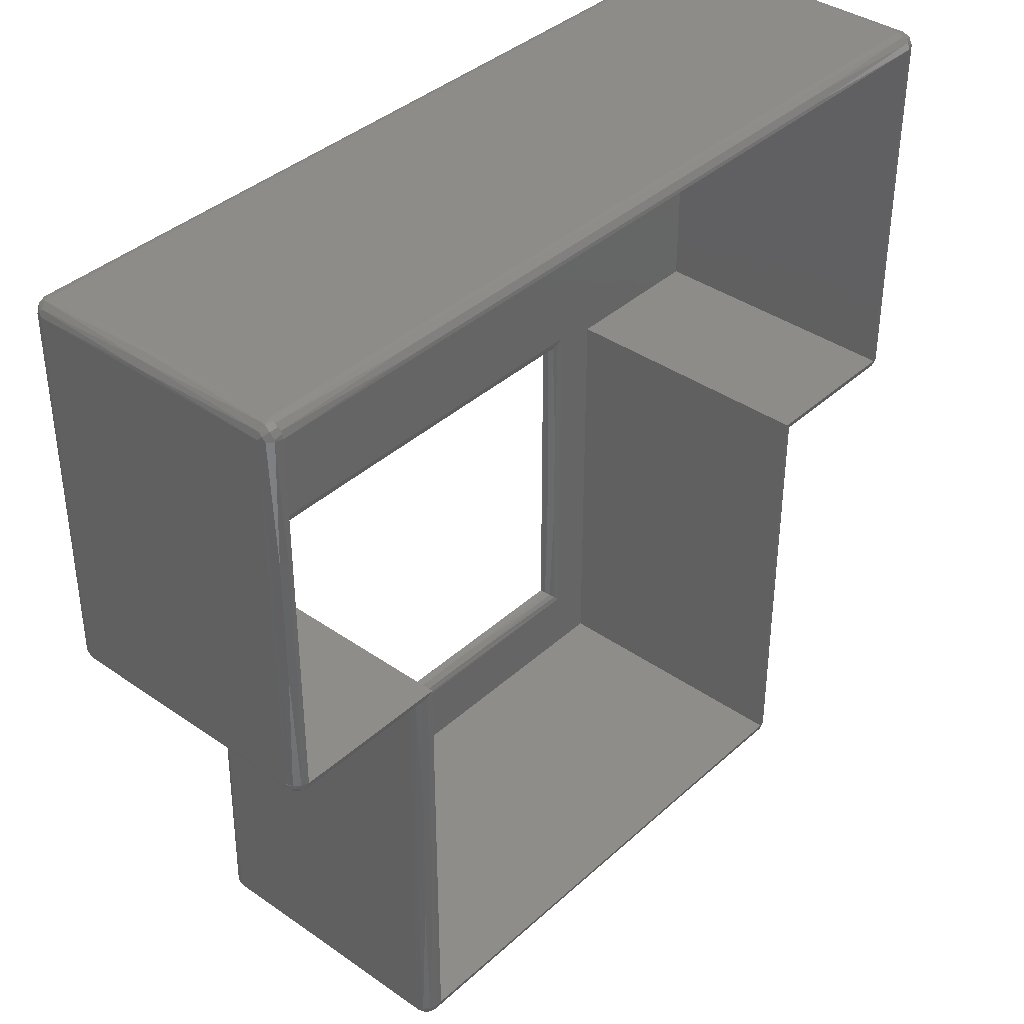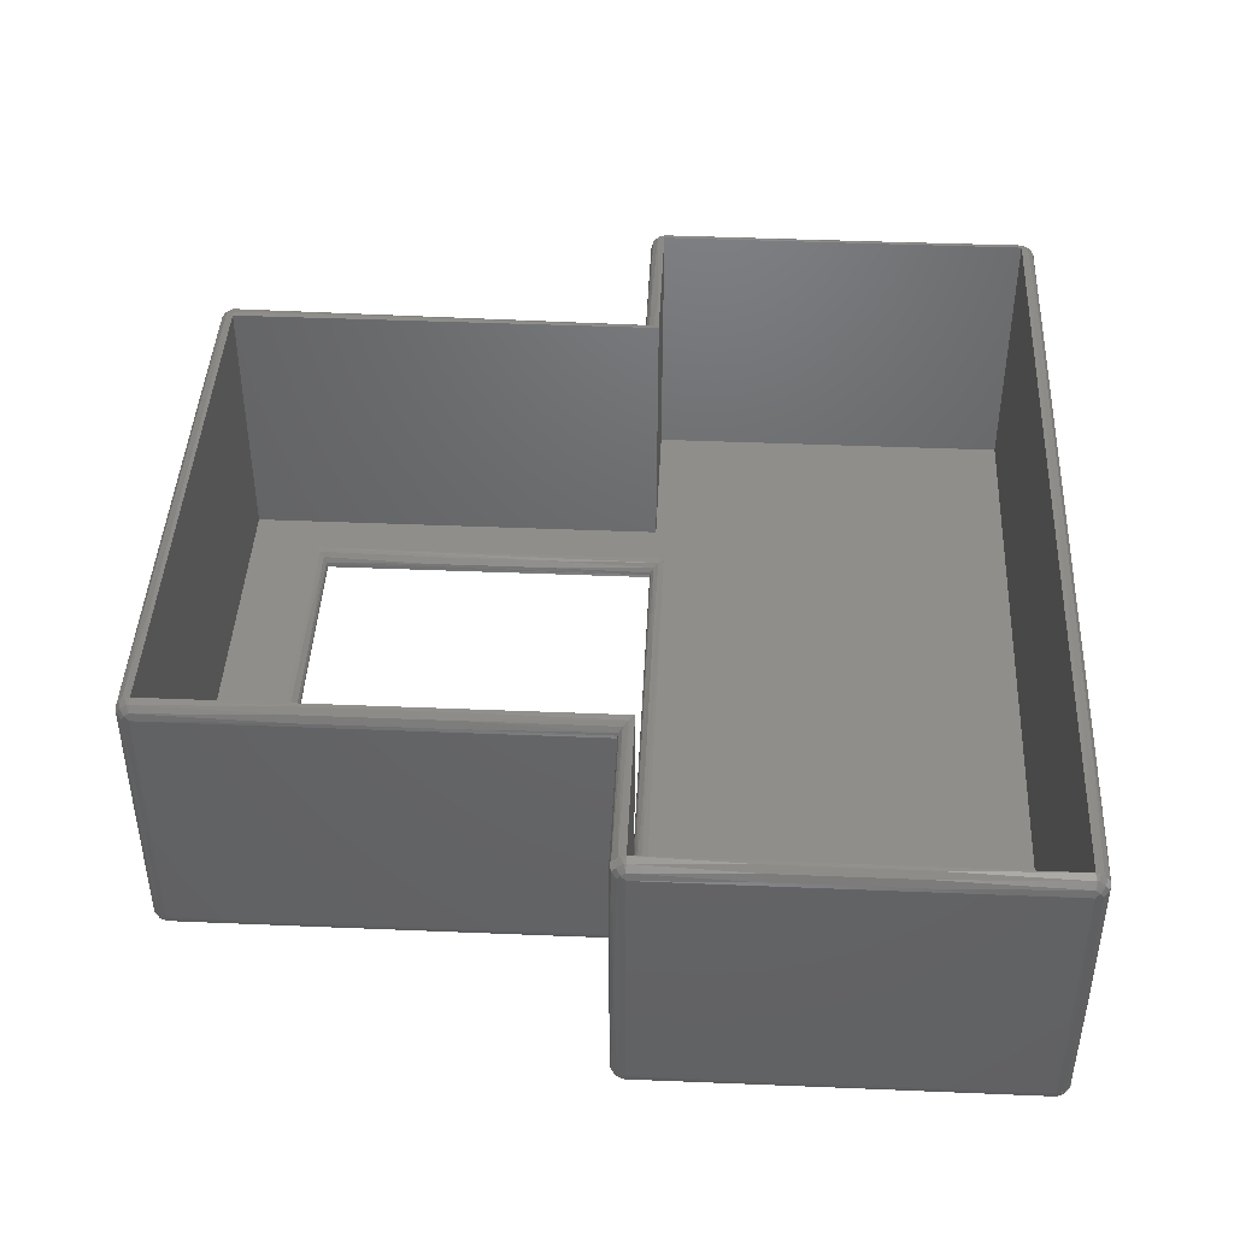
<metadata>
{"format":"stl","ext":"stl","renderer":"f3d","projection":"perspective","resolution":1024,"background":"white","views":[{"elev":38.3,"azim":131.4,"up":"+Z"},{"elev":43.2,"azim":-87.2,"up":"+Y"}]}
</metadata>
<code>
# stl→obj: 394 verts, 792 faces
v 20.05 0 -1.318
v 20.07 0.1951 -1.299
v 20.05 0 -25.32
v 20.07 0.1951 -25.34
v 20.13 0.3827 -25.39
v 20.19 0.5 -17.65
v 20.35 0.7071 -25.61
v 20.55 0.866 -17.65
v 20.67 0.9239 -25.94
v 21.05 1 -26.32
v 20.55 0.866 -8.985
v 20.67 0.9239 -0.7007
v 20.35 0.7071 -1.025
v 20.19 0.5 -8.985
v 20.13 0.3827 -1.242
v 21.05 1 -0.3181
v -9.946 0 -1.318
v -9.965 0.1951 -1.299
v 10.39 0.5 -1.184
v 10.39 0.866 -0.8181
v -0.2792 0.866 -0.8181
v -10.56 0.9239 -0.7007
v -10.24 0.7071 -1.025
v -0.2792 0.5 -1.184
v -10.02 0.3827 -1.242
v -10.95 1 -0.3181
v -10.95 1 -26.32
v 10.39 0.866 -25.82
v 10.39 0.5 -25.45
v -0.2792 0.5 -25.45
v -10.02 0.3827 -25.39
v -10.24 0.7071 -25.61
v -0.2792 0.866 -25.82
v -10.56 0.9239 -25.94
v -9.965 0.1951 -25.34
v -9.946 0 -25.32
v -10.45 0.866 -17.65
v -10.08 0.5 -17.65
v -10.08 0.5 -8.985
v -10.45 0.866 -8.985
v 35 0 -0.9585
v 35 0 25
v 23.96 0 -0.9585
v -25 0 25
v -14 0 -1
v -25 0 -1
v -14 0 -31
v 24.46 0 -31
v 24.96 0.134 -30.99
v 24.55 0.03407 -20.98
v 24.39 0.03407 -10.97
v 24.35 0.07612 -1.341
v 24.83 0.2929 -10.96
v 24.68 0.2929 -1.666
v 24.9 0.6173 -1.882
v 25.09 0.7412 -10.96
v 24.96 0.8049 -1.939
v 24.98 1 -1.958
v 25.26 0.7412 -20.97
v 25.46 1 -30.98
v 25.32 0.5 -30.99
v 25 0.2929 -20.97
v 24.46 0.5 -31.87
v 14.84 0.7412 -31.97
v 24.46 1 -32
v 5.228 0.7412 -31.97
v -14 1 -32
v -4.386 0.7412 -31.97
v -14 0.5 -31.87
v -4.386 0.2929 -31.71
v -14 0.134 -31.5
v -4.386 0.03407 -31.26
v 5.228 0.03407 -31.26
v 14.84 0.03407 -31.26
v 24.46 0.134 -31.5
v 14.84 0.2929 -31.71
v 5.228 0.2929 -31.71
v 24.48 0.05405 -31.32
v 24.96 0.1466 -31.14
v 25.04 0.4195 -31.57
v 25.37 0.7042 -31.29
v 25.17 1 -31.7
v 25.38 1 -31.37
v 24.55 0.2903 -31.7
v 24.48 0.6613 -31.94
v 24.84 1 -31.92
v 24.96 0.8479 -31.85
v -14.87 0.5 -31
v -14.97 0.7412 -21
v -15 1 -31
v -14.97 0.7412 -11
v -14.98 0.8049 -1.981
v -14.92 0.6173 -1.924
v -14.71 0.2929 -11
v -14.71 0.2929 -1.707
v -14.38 0.07612 -1.383
v -14.26 0.03407 -11
v -14.26 0.03407 -21
v -14.5 0.134 -31
v -14.71 0.2929 -21
v -15 1 -2
v -14.33 0.05668 -31.02
v -14.15 0.1464 -31.5
v -14.58 0.4226 -31.58
v -14.3 0.7041 -31.91
v -14.5 1 -31.87
v -14.7 0.2959 -31.09
v -14.94 0.669 -31.02
v -14.85 0.8536 -31.5
v -14.87 1 -31.5
v 25.46 19 -30.98
v 25.42 9.5 -31.25
v 25.17 9.5 -31.7
v 24.72 9.5 -31.96
v 24.46 19 -32
v 24.84 19 -31.92
v 25.17 19 -31.7
v 25.38 19 -31.37
v -14 19 -32
v -14.26 9.5 -31.97
v -14.71 9.5 -31.71
v -14.97 9.5 -31.26
v -15 19 -31
v -14.87 19 -31.5
v -14.5 19 -31.87
v -15 19 -2
v -15 0.03407 -1.259
v -25 0.134 -1.5
v -15 0.2929 -1.707
v -25 0.5 -1.866
v -25 1 -2
v -25.87 0.5 -1
v -25.97 0.7412 6.667
v -26 1 -1
v -25.97 0.7412 15.83
v -26 1 25
v -25.87 0.5 25
v -25.71 0.2929 15.83
v -25.5 0.134 25
v -25.26 0.03407 15.83
v -25.26 0.03407 6.667
v -25.5 0.134 -1
v -25.71 0.2929 6.667
v -25.33 0.05668 -1.025
v -25.15 0.1464 -1.5
v -25.58 0.4226 -1.577
v -25.3 0.7041 -1.908
v -25.5 1 -1.866
v -25.7 0.2959 -1.092
v -25.94 0.669 -1.025
v -25.85 0.8536 -1.5
v -25.87 1 -1.5
v -25 0.5 25.87
v -15 0.7412 25.97
v -25 1 26
v -5 0.7412 25.97
v 5 0.7412 25.97
v 5 0.2929 25.71
v 15 0.2929 25.71
v 15 0.03407 25.26
v 25 0.03407 25.26
v 35 0.134 25.5
v -15 0.2929 25.71
v -25 0.134 25.5
v -15 0.03407 25.26
v -5 0.03407 25.26
v 5 0.03407 25.26
v -5 0.2929 25.71
v 25 0.2929 25.71
v 35 0.5 25.87
v 25 0.7412 25.97
v 35 1 26
v 15 0.7412 25.97
v -25.3 0.09175 25.3
v -25.58 0.4226 25.58
v -25.15 0.5 25.85
v -25.33 0.9752 25.94
v -25.5 1 25.87
v -25.7 0.9082 25.7
v -25.87 1 25.5
v -25.94 0.9752 25.33
v -25.85 0.5 25.15
v 35.87 0.5 25
v 35.97 0.7412 16.35
v 36 1 25
v 35.97 0.7412 7.694
v 36 1 -0.9585
v 35.87 0.5 -0.9585
v 35.71 0.2929 7.694
v 35.5 0.134 -0.9585
v 35.26 0.03407 7.694
v 35.26 0.03407 16.35
v 35.5 0.134 25
v 35.71 0.2929 16.35
v 35.5 0.1464 25.15
v 35.02 0.05668 25.33
v 35.09 0.2959 25.7
v 35.02 0.669 25.94
v 35.5 0.8536 25.85
v 35.5 1 25.87
v 35.87 1 25.5
v 35.58 0.4226 25.58
v 35.91 0.7041 25.3
v 35 0.5 -1.825
v 27.25 0.7412 -1.924
v 35 1 -1.958
v 27.25 0.2929 -1.666
v 35 0.134 -1.458
v 27.25 0.03407 -1.217
v 35.3 0.09175 -1.254
v 35.58 0.4226 -1.536
v 35.15 0.5 -1.812
v 35.33 0.9752 -1.902
v 35.5 1 -1.825
v 35.7 0.9082 -1.663
v 35.87 1 -1.458
v 35.94 0.9752 -1.289
v 35.85 0.5 -1.105
v -26 19 -1
v -26 19 25
v -25.97 9.5 25.26
v -25.71 9.5 25.71
v -25.26 9.5 25.97
v -25 19 26
v -25.5 19 25.87
v -25.87 19 25.5
v 35 19 26
v 35.26 9.5 25.97
v 35.71 9.5 25.71
v 35.97 9.5 25.26
v 36 19 25
v 35.87 19 25.5
v 35.5 19 25.87
v 36 19 -0.9585
v 35.97 9.5 -1.217
v 35.71 9.5 -1.666
v 35.26 9.5 -1.924
v 35 19 -1.958
v 35.5 19 -1.825
v 35.87 19 -1.458
v 24.98 19 -1.958
v 25.32 19.5 -30.99
v 25.37 19.3 -31.29
v 24.96 19.15 -31.85
v 25.04 19.58 -31.57
v 24.48 19.34 -31.94
v 24.46 19.5 -31.87
v 24.55 19.71 -31.7
v 24.46 19.87 -31.5
v 24.48 19.95 -31.32
v 24.46 20 -31
v 24.96 19.85 -31.14
v 24.96 19.87 -30.99
v 24 20 -31
v 14.84 19.97 -31.26
v 14.84 19.71 -31.71
v 14.84 19.26 -31.97
v 5.228 19.26 -31.97
v -4.386 19.26 -31.97
v -14 19.5 -31.87
v -4.386 19.71 -31.71
v -14 19.87 -31.5
v -4.386 19.97 -31.26
v -14 20 -31
v 5.228 19.97 -31.26
v 5.228 19.71 -31.71
v 35.87 19.5 -0.9585
v 35.99 19.09 -1.007
v 35.81 19.52 -1.231
v 35.76 19.23 -1.566
v 35.35 19.47 -1.768
v 35.2 19.01 -1.938
v 35 19.49 -1.831
v 35 19.85 -1.482
v 35.41 19.81 -1.381
v 35 20 -1
v 35.5 19.87 -0.9585
v 35 20 -0.9585
v 35 20 -0.9723
v 35 20 -0.9862
v 35.5 19.15 25.85
v 35.02 19.33 25.94
v 35 19.5 25.87
v 35.09 19.7 25.7
v 35 19.87 25.5
v 35.02 19.94 25.33
v 35 20 25
v 35.5 19.85 25.15
v 35.5 19.87 25
v 35.87 19.5 25
v 35.58 19.58 25.58
v 35.91 19.3 25.3
v -25.87 19.5 25
v -25.91 19.3 25.3
v -25.58 19.58 25.58
v -25.5 19.15 25.85
v -25.02 19.33 25.94
v -25 19.5 25.87
v -25.09 19.7 25.7
v -25 19.87 25.5
v -25.02 19.94 25.33
v -25 20 25
v -25.5 19.85 25.15
v -25.5 19.87 25
v -25 19 -2
v -25.26 9.5 -1.966
v -25.71 9.5 -1.707
v -25.97 9.5 -1.259
v -25.87 19 -1.5
v -25.5 19 -1.866
v -25.5 19.15 -1.854
v -25.02 19.33 -1.943
v -25 19.5 -1.866
v -25.09 19.7 -1.704
v -25 19.87 -1.5
v -25.02 19.94 -1.331
v -25 20 -1
v -25.5 19.85 -1.146
v -25.5 19.87 -1
v -25.87 19.5 -1
v -25.58 19.58 -1.577
v -25.91 19.3 -1.296
v 35.97 19.26 7.694
v 35.97 19.26 16.35
v 35.71 19.71 16.35
v 35.26 19.97 16.35
v 35.26 19.97 7.694
v 35.71 19.71 7.694
v 25 19.26 25.97
v 15 19.26 25.97
v 5 19.26 25.97
v 5 19.71 25.71
v -5 19.71 25.71
v -5 19.97 25.26
v -15 19.97 25.26
v 25 19.71 25.71
v 25 19.97 25.26
v 15 19.97 25.26
v 5 19.97 25.26
v 15 19.71 25.71
v -15 19.71 25.71
v -15 19.26 25.97
v -5 19.26 25.97
v -25.97 19.26 15.83
v -25.71 19.71 15.83
v -25.26 19.97 15.83
v -25.26 19.97 6.667
v -25.71 19.71 6.667
v -25.97 19.26 6.667
v -14.98 19.2 -1.981
v -14.92 19.38 -1.924
v -15 19.71 -1.707
v -14.71 19.71 -1.707
v -14.38 19.92 -1.383
v -15 19.97 -1.259
v -14 20 -1
v 24.01 20 -1
v 27.25 19.97 -1.217
v 27.25 19.71 -1.666
v 27.25 19.26 -1.924
v 24.91 19.37 -1.886
v 24.7 19.69 -1.68
v 24.38 19.91 -1.37
v 25.26 19.26 -20.98
v 25 19.71 -20.99
v 24.55 19.97 -21
v 24 20 -3.204
v 24 20 -1
v 24.39 19.97 -11
v 24.83 19.71 -10.99
v 25.09 19.26 -10.98
v -14.5 19.15 -31.85
v -14.02 19.33 -31.94
v -14.09 19.7 -31.7
v -14.02 19.94 -31.33
v -14.5 19.85 -31.15
v -14.5 19.87 -31
v -14.87 19.5 -31
v -14.58 19.58 -31.58
v -14.91 19.3 -31.3
v 35 1 -1
v 24 1 -1
v 24 1 -31
v -14.26 19.97 -21
v -14.26 19.97 -11
v -14.71 19.71 -11
v -14.97 19.26 -11
v -14.97 19.26 -21
v -14.71 19.71 -21
v -14 1 -1
v -25 1 -1
v -14 1 -31
v -25 1 25
v 35 1 25
f 1 2 3
f 3 2 4
f 4 2 5
f 5 2 6
f 5 6 7
f 7 6 8
f 7 8 9
f 9 8 10
f 10 8 11
f 10 11 12
f 12 11 13
f 13 11 14
f 13 14 15
f 15 14 2
f 2 14 6
f 12 16 10
f 8 6 14
f 11 8 14
f 17 18 1
f 1 18 2
f 2 18 15
f 15 18 19
f 15 19 13
f 13 19 20
f 13 20 12
f 12 20 16
f 16 20 21
f 16 21 22
f 22 21 23
f 23 21 24
f 23 24 25
f 25 24 18
f 18 24 19
f 22 26 16
f 20 19 24
f 21 20 24
f 10 27 9
f 9 27 28
f 9 28 7
f 7 28 29
f 7 29 5
f 5 29 4
f 4 29 30
f 4 30 31
f 31 30 32
f 32 30 33
f 32 33 34
f 34 33 27
f 27 33 28
f 31 35 4
f 4 35 36
f 4 36 3
f 29 28 33
f 30 29 33
f 27 26 34
f 34 26 37
f 34 37 32
f 32 37 38
f 32 38 31
f 31 38 35
f 35 38 39
f 35 39 25
f 25 39 23
f 23 39 40
f 23 40 22
f 22 40 26
f 26 40 37
f 25 18 35
f 35 18 17
f 35 17 36
f 38 37 40
f 39 38 40
f 41 42 43
f 43 42 1
f 43 1 3
f 1 42 17
f 17 42 44
f 17 44 45
f 45 44 46
f 17 45 36
f 36 45 47
f 36 47 3
f 3 47 48
f 3 48 43
f 49 50 48
f 48 50 51
f 48 51 43
f 43 51 52
f 52 51 53
f 52 53 54
f 54 53 55
f 55 53 56
f 55 56 57
f 57 56 58
f 58 56 59
f 58 59 60
f 60 59 61
f 61 59 62
f 61 62 49
f 49 62 50
f 53 51 50
f 56 53 62
f 62 53 50
f 59 56 62
f 63 64 65
f 65 64 66
f 65 66 67
f 67 66 68
f 67 68 69
f 69 68 70
f 69 70 71
f 71 70 72
f 71 72 47
f 47 72 73
f 47 73 48
f 48 73 74
f 48 74 75
f 75 74 76
f 75 76 63
f 63 76 64
f 70 68 66
f 66 64 77
f 77 64 76
f 77 76 73
f 73 76 74
f 72 70 77
f 77 70 66
f 72 77 73
f 75 78 48
f 48 78 79
f 48 79 49
f 49 79 61
f 61 79 80
f 61 80 81
f 81 80 82
f 81 82 83
f 78 75 84
f 84 75 63
f 84 63 85
f 85 63 65
f 85 65 86
f 85 86 87
f 87 86 82
f 87 82 80
f 83 60 81
f 81 60 61
f 80 79 78
f 87 80 84
f 84 80 78
f 85 87 84
f 88 89 90
f 90 89 91
f 90 91 92
f 92 91 93
f 93 91 94
f 93 94 95
f 95 94 96
f 96 94 97
f 96 97 45
f 45 97 98
f 45 98 47
f 47 98 99
f 99 98 100
f 99 100 88
f 88 100 89
f 92 101 90
f 94 91 89
f 97 94 100
f 100 94 89
f 98 97 100
f 99 102 47
f 47 102 103
f 47 103 71
f 71 103 69
f 69 103 104
f 69 104 105
f 105 104 106
f 105 106 67
f 102 99 107
f 107 99 88
f 107 88 108
f 108 88 90
f 108 90 109
f 109 90 110
f 109 110 106
f 67 69 105
f 104 103 102
f 102 107 104
f 104 107 109
f 104 109 106
f 108 109 107
f 111 60 112
f 112 60 83
f 112 83 113
f 113 83 82
f 113 82 86
f 113 86 114
f 114 86 65
f 114 65 115
f 115 116 114
f 114 116 113
f 116 117 113
f 113 117 118
f 113 118 112
f 112 118 111
f 67 119 65
f 65 119 115
f 119 67 120
f 120 67 106
f 120 106 121
f 121 106 110
f 121 110 122
f 122 110 90
f 122 90 123
f 123 124 122
f 122 124 121
f 124 125 121
f 121 125 120
f 125 119 120
f 90 101 123
f 123 101 126
f 45 46 127
f 127 46 128
f 127 128 96
f 96 128 129
f 96 129 95
f 95 129 93
f 93 129 130
f 93 130 92
f 92 130 131
f 92 131 101
f 128 130 129
f 96 45 127
f 132 133 134
f 134 133 135
f 134 135 136
f 136 135 137
f 137 135 138
f 137 138 139
f 139 138 140
f 139 140 44
f 44 140 46
f 46 140 141
f 46 141 142
f 142 141 143
f 142 143 132
f 132 143 133
f 138 135 133
f 140 138 143
f 143 138 133
f 141 140 143
f 142 144 46
f 46 144 145
f 46 145 128
f 128 145 130
f 130 145 146
f 130 146 147
f 147 146 148
f 147 148 131
f 144 142 149
f 149 142 132
f 149 132 150
f 150 132 134
f 150 134 151
f 151 134 152
f 151 152 148
f 131 130 147
f 146 145 144
f 144 149 146
f 146 149 151
f 146 151 148
f 150 151 149
f 153 154 155
f 155 154 156
f 155 156 157
f 157 156 158
f 157 158 159
f 159 158 160
f 159 160 161
f 161 160 42
f 161 42 162
f 154 153 163
f 163 153 164
f 163 164 165
f 165 164 44
f 165 44 166
f 166 44 167
f 166 167 168
f 168 167 158
f 168 158 156
f 44 42 167
f 167 42 160
f 167 160 158
f 161 162 169
f 169 162 170
f 169 170 171
f 171 170 172
f 171 172 173
f 173 172 157
f 173 157 159
f 172 155 157
f 168 156 154
f 169 171 173
f 169 173 159
f 166 168 163
f 163 168 154
f 165 166 163
f 161 169 159
f 139 44 174
f 174 44 164
f 174 164 175
f 175 164 176
f 175 176 177
f 177 176 155
f 177 155 178
f 164 153 176
f 176 153 155
f 177 178 179
f 179 178 180
f 179 180 181
f 181 180 136
f 181 136 182
f 182 136 137
f 182 137 139
f 177 179 175
f 175 179 182
f 175 182 139
f 139 174 175
f 181 182 179
f 183 184 185
f 185 184 186
f 185 186 187
f 187 186 188
f 188 186 189
f 188 189 190
f 190 189 191
f 190 191 41
f 41 191 192
f 41 192 42
f 42 192 193
f 193 192 194
f 193 194 183
f 183 194 184
f 189 186 184
f 191 189 194
f 194 189 184
f 192 191 194
f 193 195 42
f 42 195 196
f 42 196 162
f 162 196 197
f 162 197 170
f 170 197 198
f 170 198 172
f 172 198 199
f 172 199 200
f 200 199 201
f 201 199 202
f 201 202 203
f 203 202 183
f 203 183 185
f 193 183 195
f 195 183 202
f 195 202 197
f 197 202 198
f 185 201 203
f 197 196 195
f 199 198 202
f 204 205 206
f 206 205 57
f 206 57 58
f 205 204 207
f 207 204 208
f 207 208 209
f 209 208 41
f 209 41 43
f 43 52 209
f 209 52 207
f 52 54 207
f 207 54 55
f 207 55 205
f 205 55 57
f 190 41 210
f 210 41 208
f 210 208 211
f 211 208 212
f 211 212 213
f 213 212 206
f 213 206 214
f 208 204 212
f 212 204 206
f 213 214 215
f 215 214 216
f 215 216 217
f 217 216 187
f 217 187 218
f 218 187 188
f 218 188 190
f 213 215 211
f 211 215 218
f 211 218 190
f 190 210 211
f 217 218 215
f 134 136 219
f 219 136 220
f 220 136 221
f 221 136 180
f 221 180 222
f 222 180 178
f 222 178 223
f 223 178 155
f 223 155 224
f 224 225 223
f 223 225 222
f 225 226 222
f 222 226 221
f 226 220 221
f 155 172 224
f 224 172 227
f 227 172 228
f 228 172 200
f 228 200 229
f 229 200 201
f 229 201 230
f 230 201 185
f 230 185 231
f 231 232 230
f 230 232 229
f 232 233 229
f 229 233 228
f 233 227 228
f 185 187 231
f 231 187 234
f 234 187 235
f 235 187 216
f 235 216 236
f 236 216 214
f 236 214 237
f 237 214 206
f 237 206 238
f 238 239 237
f 237 239 236
f 239 240 236
f 236 240 235
f 240 234 235
f 206 58 238
f 238 58 241
f 242 111 243
f 243 111 118
f 243 118 117
f 116 244 117
f 117 244 245
f 117 245 243
f 243 245 242
f 244 116 246
f 246 116 115
f 246 115 247
f 246 247 248
f 248 247 249
f 248 249 250
f 250 249 251
f 250 251 252
f 252 251 253
f 252 253 242
f 250 252 248
f 248 252 245
f 248 245 246
f 246 245 244
f 252 242 245
f 254 251 255
f 255 251 249
f 255 249 256
f 256 249 247
f 256 247 257
f 257 247 115
f 257 115 258
f 258 115 119
f 258 119 259
f 259 119 260
f 259 260 261
f 261 260 262
f 261 262 263
f 263 262 264
f 263 264 265
f 265 264 254
f 265 254 255
f 261 263 265
f 265 255 266
f 266 255 256
f 266 256 258
f 258 256 257
f 259 261 266
f 266 261 265
f 259 266 258
f 267 234 268
f 268 234 240
f 268 240 269
f 269 240 270
f 269 270 271
f 271 270 239
f 271 239 272
f 272 239 238
f 272 238 273
f 240 239 270
f 272 273 271
f 271 273 274
f 271 274 275
f 275 274 276
f 275 276 277
f 277 276 278
f 278 276 279
f 279 276 280
f 275 277 269
f 269 277 267
f 269 267 268
f 275 269 271
f 233 281 227
f 227 281 282
f 227 282 283
f 283 282 284
f 283 284 285
f 285 284 286
f 285 286 287
f 287 286 288
f 287 288 289
f 289 288 290
f 290 288 291
f 290 291 292
f 292 291 232
f 292 232 231
f 233 232 281
f 281 232 291
f 281 291 284
f 284 291 286
f 231 290 292
f 284 282 281
f 288 286 291
f 293 220 294
f 294 220 226
f 294 226 295
f 295 226 296
f 295 296 297
f 297 296 224
f 297 224 298
f 226 225 296
f 296 225 224
f 297 298 299
f 299 298 300
f 299 300 301
f 301 300 302
f 301 302 303
f 303 302 304
f 303 304 293
f 297 299 295
f 295 299 303
f 295 303 293
f 293 294 295
f 301 303 299
f 305 131 306
f 306 131 148
f 306 148 307
f 307 148 152
f 307 152 308
f 308 152 134
f 308 134 219
f 219 309 308
f 308 309 307
f 309 310 307
f 307 310 306
f 310 305 306
f 310 311 305
f 305 311 312
f 305 312 313
f 313 312 314
f 313 314 315
f 315 314 316
f 315 316 317
f 317 316 318
f 317 318 319
f 319 318 320
f 320 318 321
f 320 321 322
f 322 321 309
f 322 309 219
f 310 309 311
f 311 309 321
f 311 321 314
f 314 321 316
f 219 320 322
f 314 312 311
f 318 316 321
f 101 131 126
f 126 131 305
f 267 323 234
f 234 323 324
f 234 324 231
f 231 324 290
f 290 324 325
f 290 325 289
f 289 325 326
f 289 326 287
f 287 326 327
f 287 327 278
f 278 327 277
f 277 327 328
f 277 328 267
f 267 328 323
f 325 324 323
f 326 325 328
f 328 325 323
f 327 326 328
f 283 329 227
f 227 329 330
f 227 330 331
f 331 330 332
f 331 332 333
f 333 332 334
f 333 334 335
f 335 334 302
f 335 302 300
f 329 283 336
f 336 283 285
f 336 285 337
f 337 285 287
f 337 287 338
f 338 287 339
f 338 339 340
f 340 339 332
f 340 332 330
f 287 302 339
f 339 302 334
f 339 334 332
f 335 300 341
f 341 300 298
f 341 298 342
f 342 298 224
f 342 224 343
f 343 224 331
f 343 331 333
f 224 227 331
f 340 330 329
f 341 342 343
f 341 343 333
f 338 340 336
f 336 340 329
f 337 338 336
f 335 341 333
f 219 220 344
f 344 220 293
f 344 293 345
f 345 293 304
f 345 304 346
f 346 304 302
f 346 302 317
f 346 317 347
f 347 317 319
f 347 319 348
f 348 319 320
f 348 320 349
f 349 320 219
f 349 219 344
f 348 349 344
f 347 348 345
f 345 348 344
f 346 347 345
f 126 305 350
f 350 305 313
f 350 313 351
f 351 313 352
f 351 352 353
f 353 352 354
f 354 352 315
f 354 315 355
f 355 315 317
f 355 317 356
f 313 315 352
f 356 354 355
f 357 276 358
f 358 276 274
f 358 274 359
f 359 274 273
f 359 273 360
f 360 273 238
f 360 238 241
f 241 361 360
f 360 361 359
f 361 362 359
f 359 362 363
f 359 363 358
f 358 363 357
f 241 111 364
f 364 111 242
f 364 242 365
f 365 242 253
f 365 253 366
f 366 253 251
f 366 251 367
f 368 368 367
f 367 368 368
f 367 368 357
f 367 357 369
f 369 357 363
f 369 363 370
f 370 363 362
f 370 362 361
f 370 361 371
f 371 361 241
f 371 241 364
f 370 371 364
f 369 370 365
f 365 370 364
f 367 369 366
f 366 369 365
f 125 372 119
f 119 372 373
f 119 373 260
f 260 373 374
f 260 374 262
f 262 374 375
f 262 375 264
f 264 375 376
f 264 376 377
f 377 376 378
f 378 376 379
f 378 379 380
f 380 379 124
f 380 124 123
f 125 124 372
f 372 124 379
f 372 379 374
f 374 379 375
f 123 378 380
f 374 373 372
f 376 375 379
f 276 357 381
f 381 357 382
f 382 357 368
f 368 357 368
f 368 357 368
f 368 367 382
f 382 367 383
f 383 367 254
f 367 251 254
f 377 384 264
f 264 384 385
f 264 385 356
f 356 385 354
f 354 385 386
f 354 386 353
f 353 386 351
f 351 386 387
f 351 387 350
f 350 387 126
f 126 387 388
f 126 388 123
f 123 388 378
f 378 388 389
f 378 389 377
f 377 389 384
f 386 385 384
f 387 386 389
f 389 386 384
f 388 387 389
f 390 356 391
f 391 356 317
f 390 392 356
f 356 392 264
f 392 383 264
f 264 383 254
f 393 391 302
f 302 391 317
f 394 393 287
f 287 393 302
f 279 280 278
f 278 280 276
f 278 276 381
f 381 394 278
f 278 394 287
f 58 60 241
f 241 60 111
f 26 394 16
f 16 394 382
f 16 382 10
f 10 382 383
f 10 383 27
f 27 383 392
f 27 392 390
f 27 390 26
f 26 390 393
f 26 393 394
f 394 381 382
f 390 391 393

</code>
